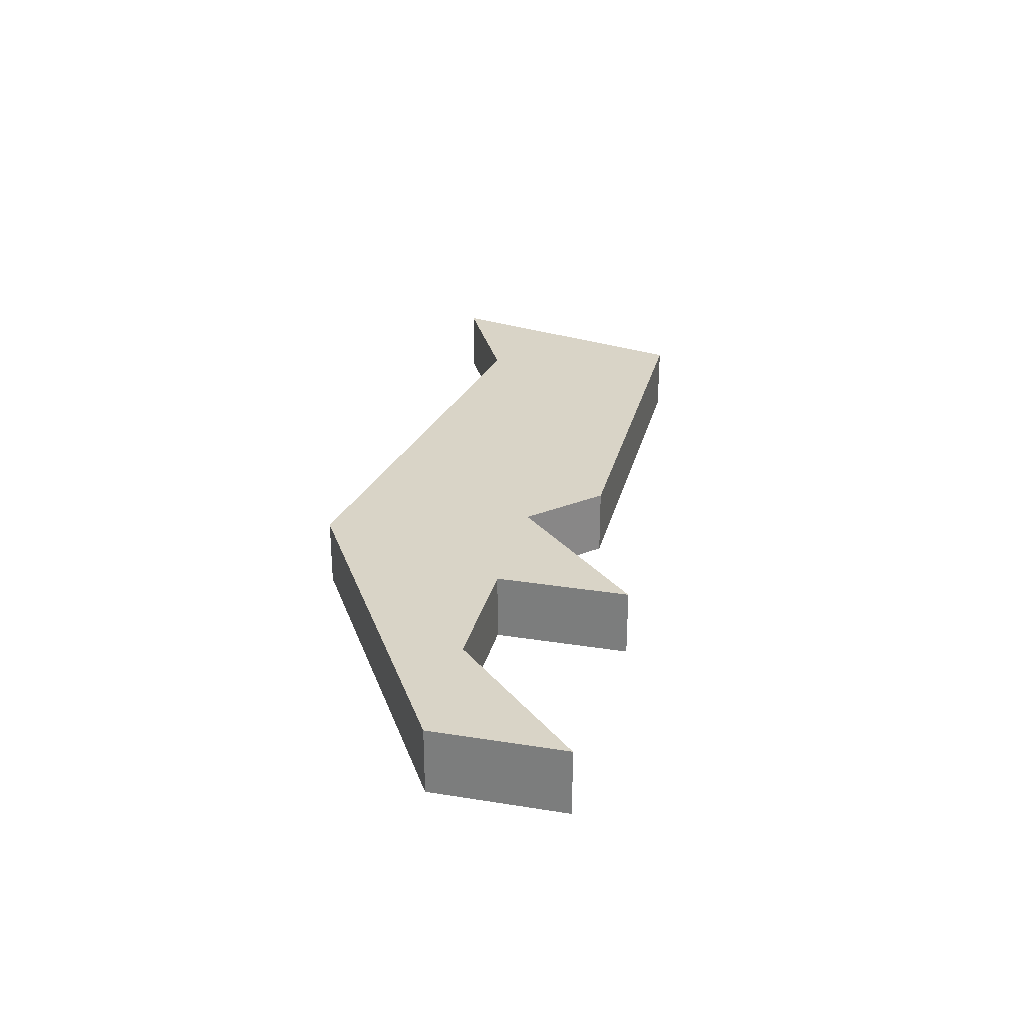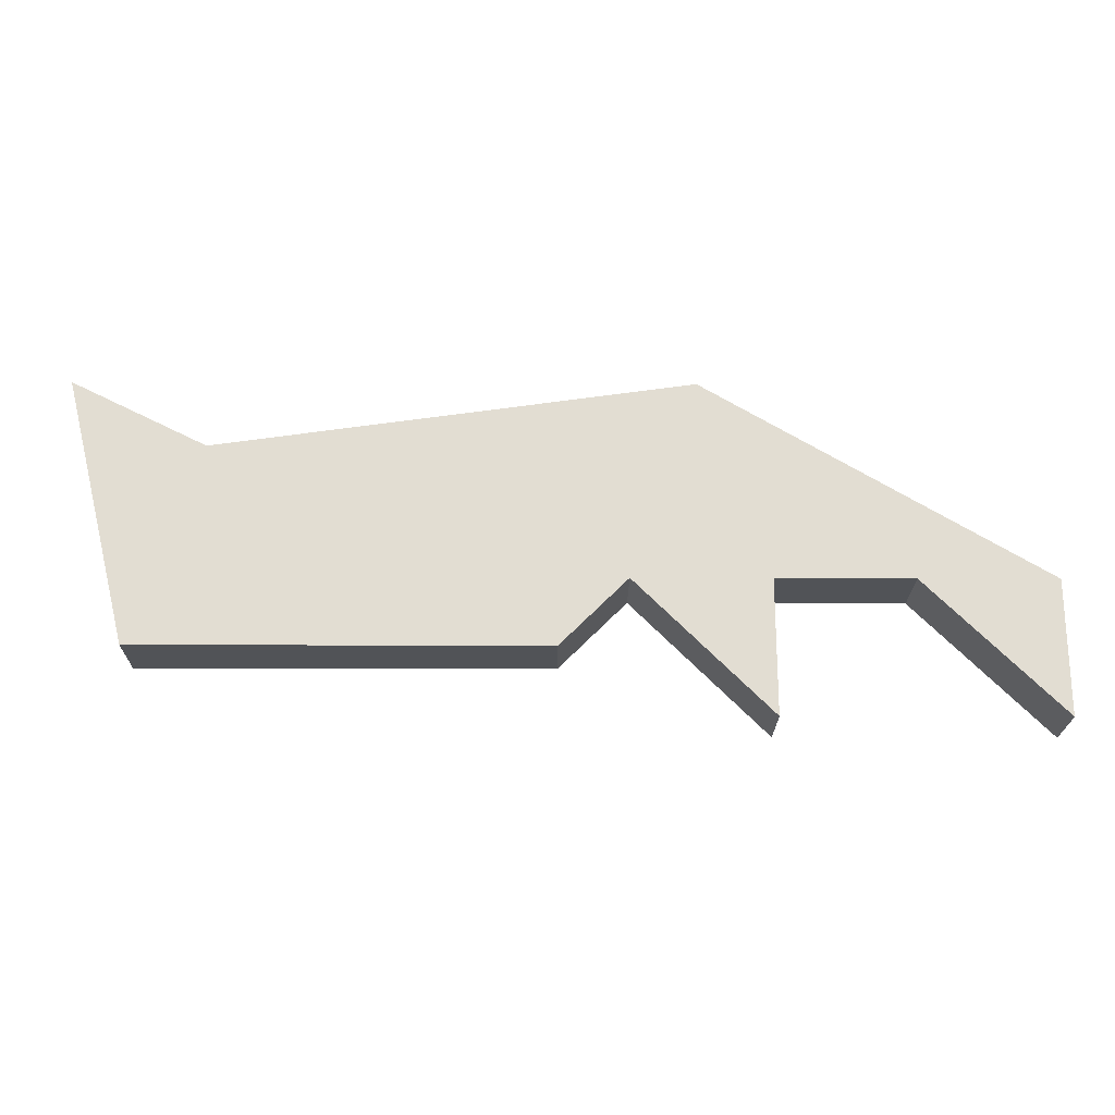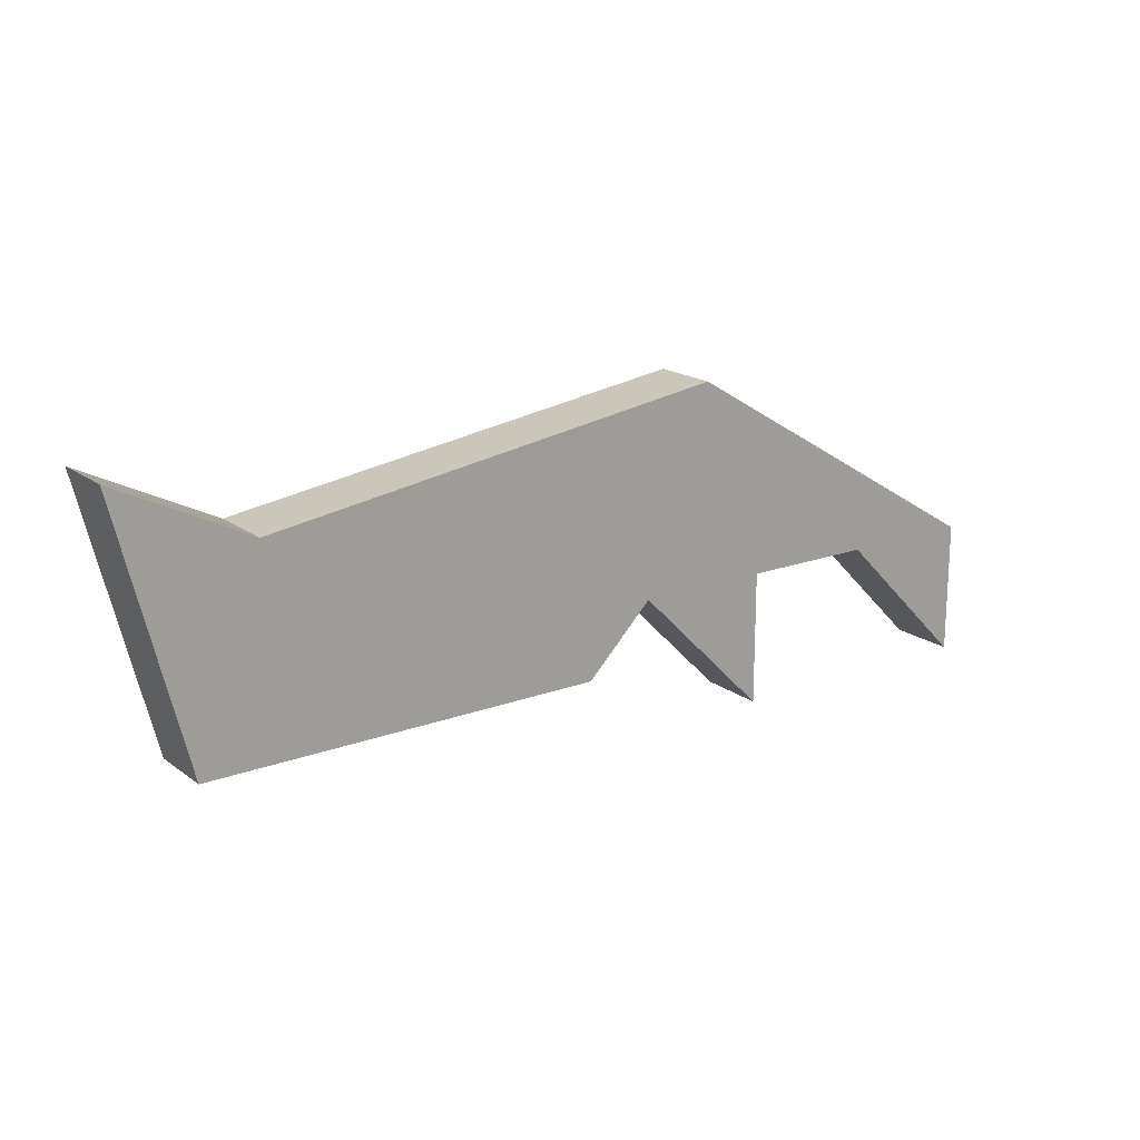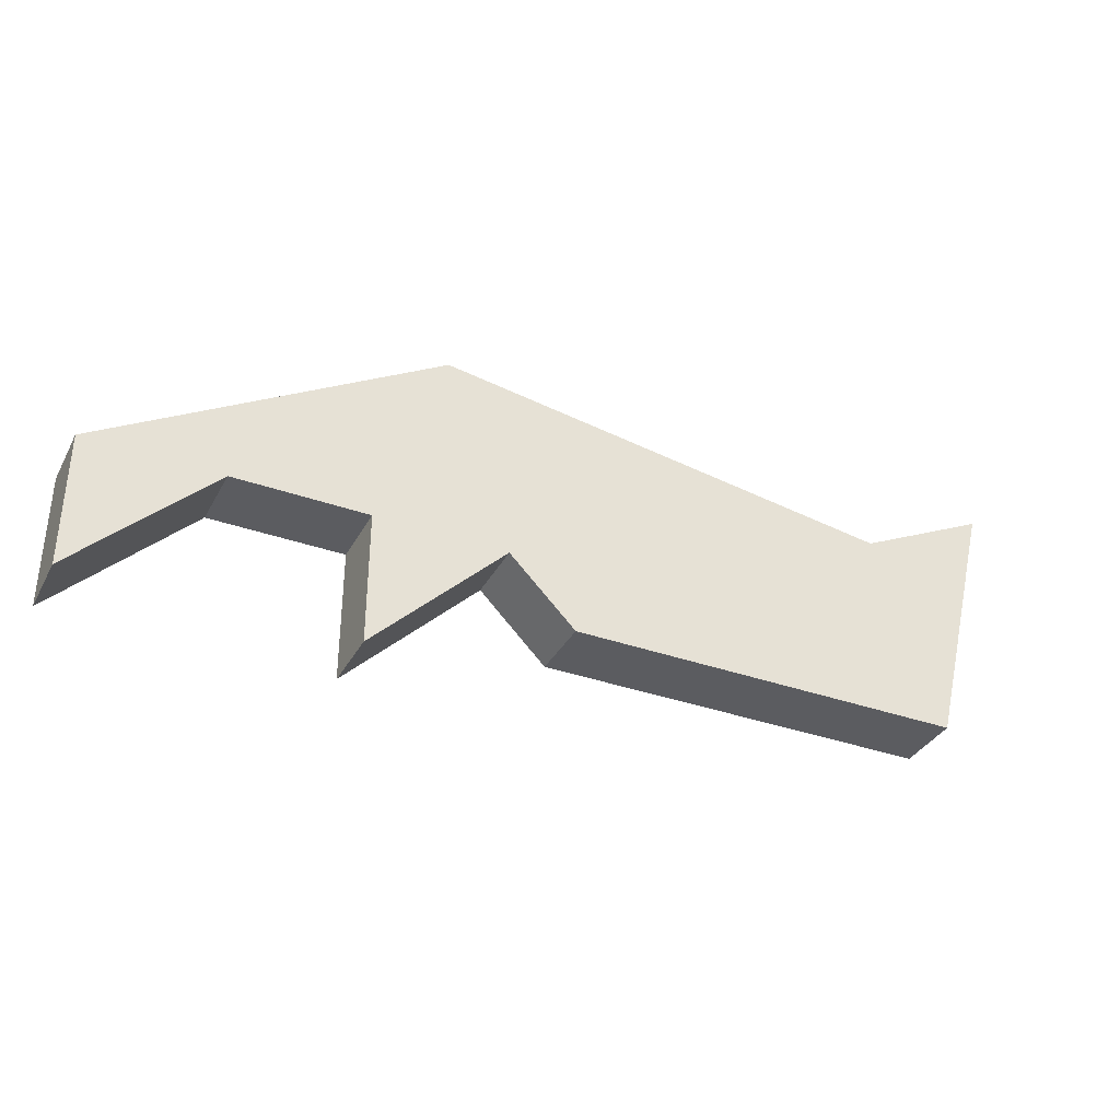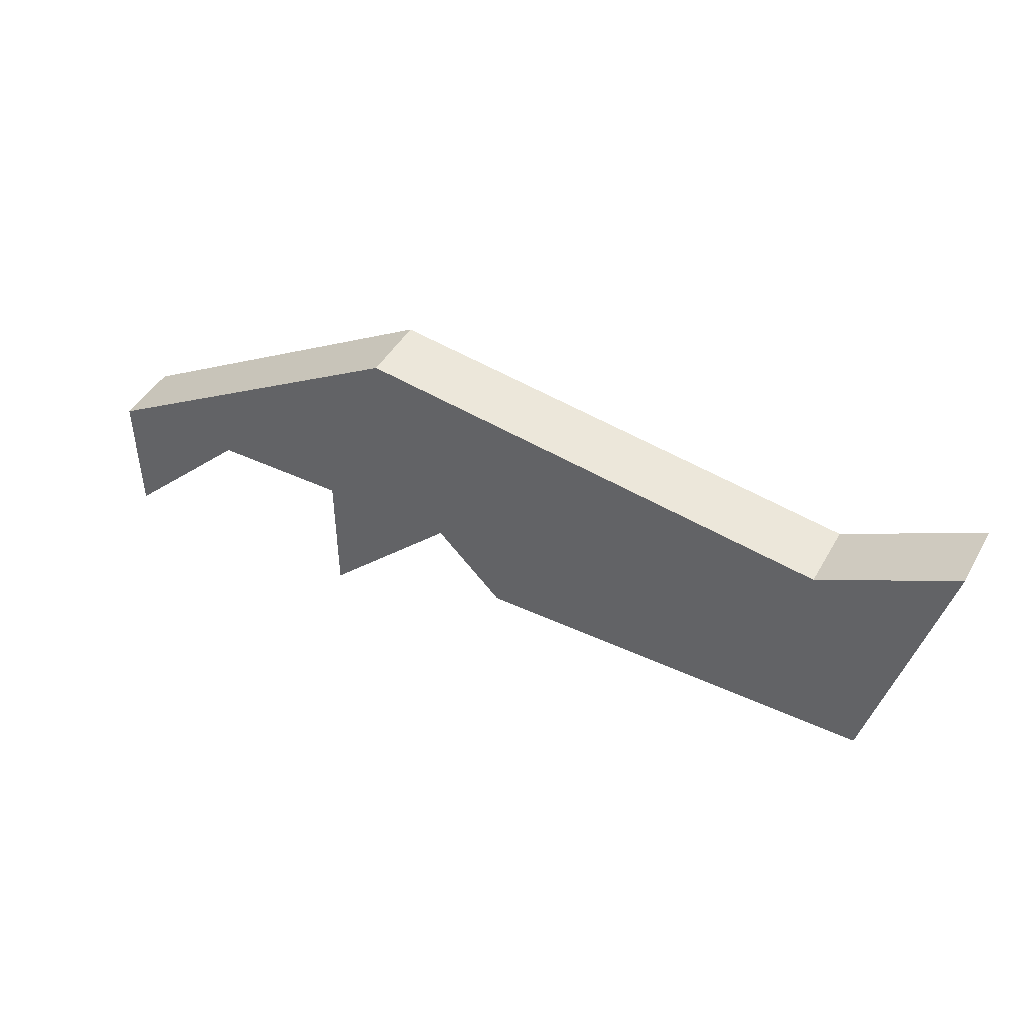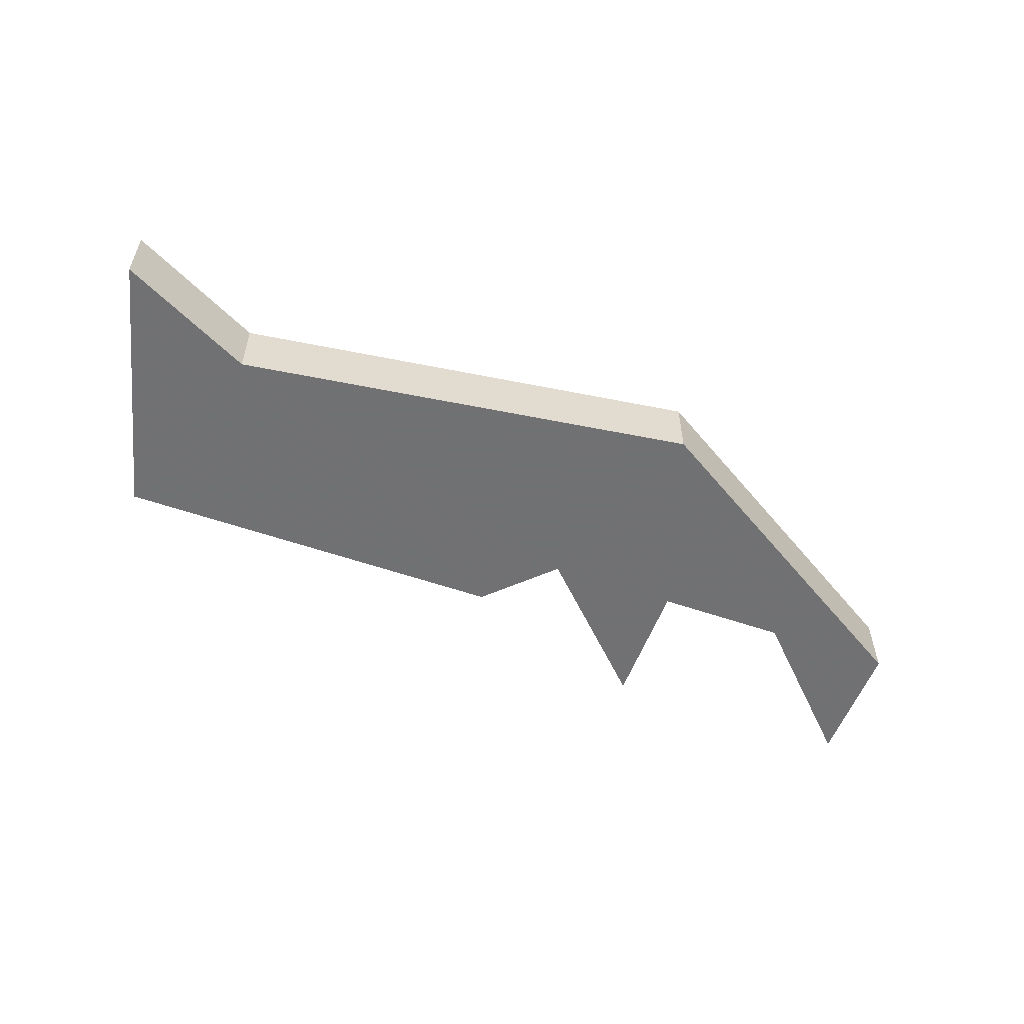
<metadata>
{"format":"obj","ext":"obj","renderer":"f3d","projection":"perspective","resolution":1024,"background":"white","views":[{"elev":28.4,"azim":-76.4,"up":"+Z"},{"elev":-21.7,"azim":179.6,"up":"+Y"},{"elev":18.1,"azim":144.2,"up":"+Y"},{"elev":-35.3,"azim":-25.3,"up":"+Y"},{"elev":45.3,"azim":28.2,"up":"+Y"},{"elev":-55.3,"azim":159.9,"up":"+Z"}]}
</metadata>
<code>
v 4805 -1456 0
v 4805 -1456 1
v 4803 -1456 0
v 4803 -1456 1
v 4803 -1458 0
v 4803 -1458 1
v 4810 -1457 0
v 4810 -1457 1
v 4809 -1456 0
v 4809 -1456 1
v 4817 -1453 0
v 4817 -1453 1
v 4808 -1453 0
v 4808 -1453 1
v 4816 -1457 0
v 4816 -1457 1
v 4807 -1456 0
v 4807 -1456 1
v 4807 -1458 0
v 4807 -1458 1
v 4815 -1454 0
v 4815 -1454 1
f 13 1 3
f 5 3 1
f 13 17 1
f 17 9 19
f 7 9 21
f 15 7 21
f 9 13 21
f 15 21 11
f 17 13 9
f 4 2 14
f 2 4 6
f 2 18 14
f 20 10 18
f 22 10 8
f 22 8 16
f 22 14 10
f 12 22 16
f 10 14 18
f 6 4 5
f 5 4 3
f 2 6 1
f 1 6 5
f 18 2 17
f 17 2 1
f 20 18 19
f 19 18 17
f 10 20 9
f 9 20 19
f 8 10 7
f 7 10 9
f 16 8 15
f 15 8 7
f 12 16 11
f 11 16 15
f 22 12 21
f 21 12 11
f 4 14 3
f 3 14 13
f 14 22 13
f 13 22 21

</code>
